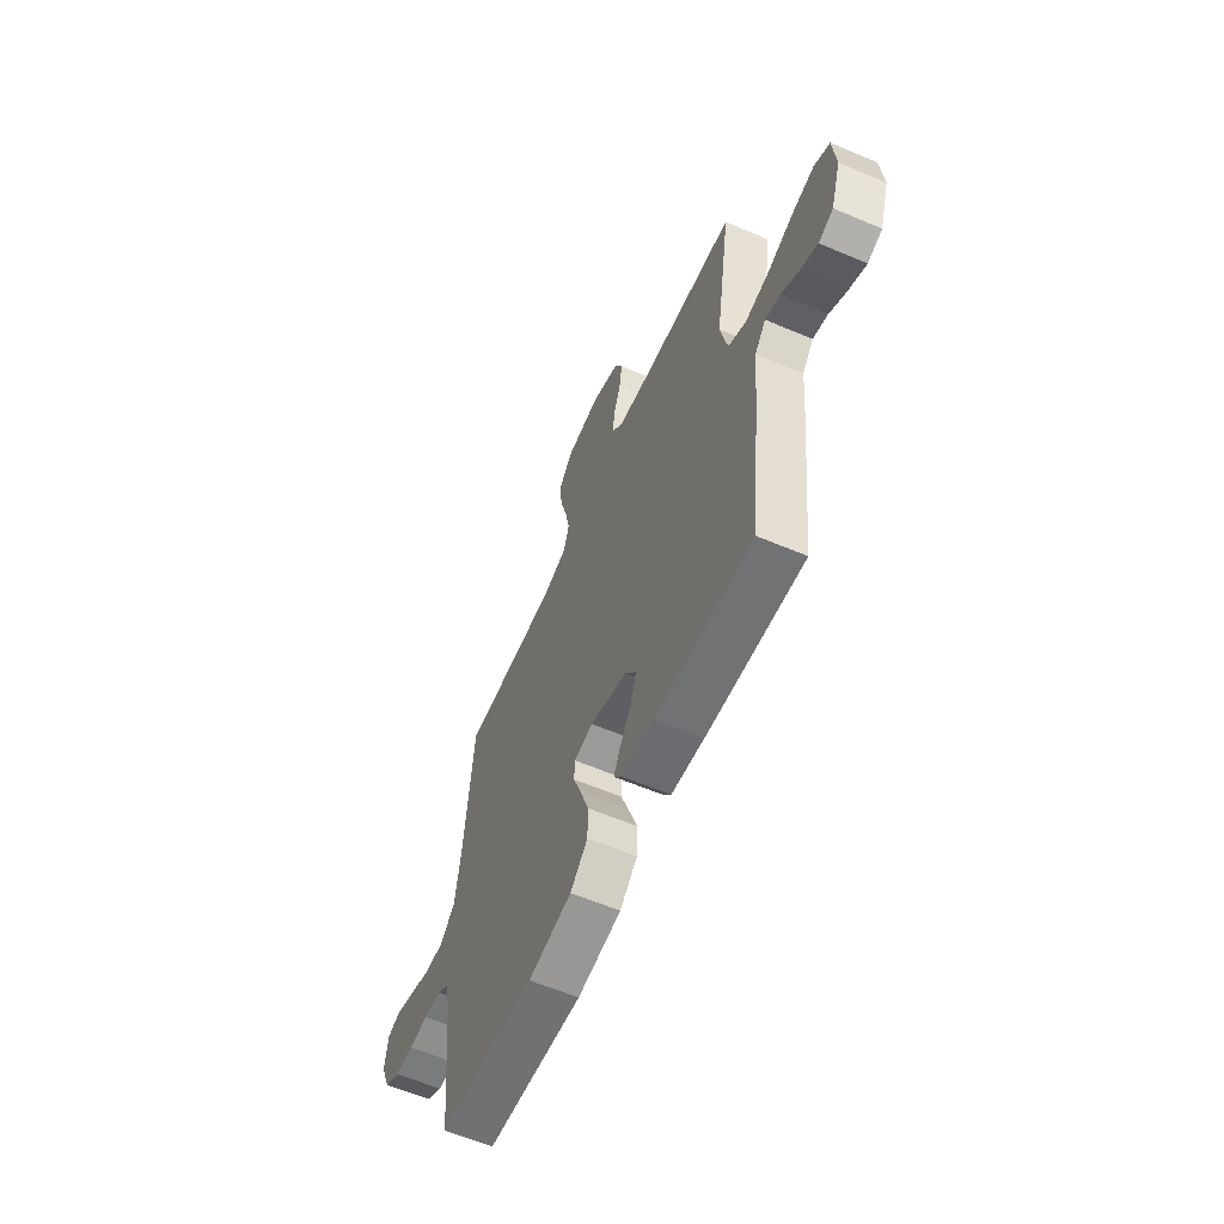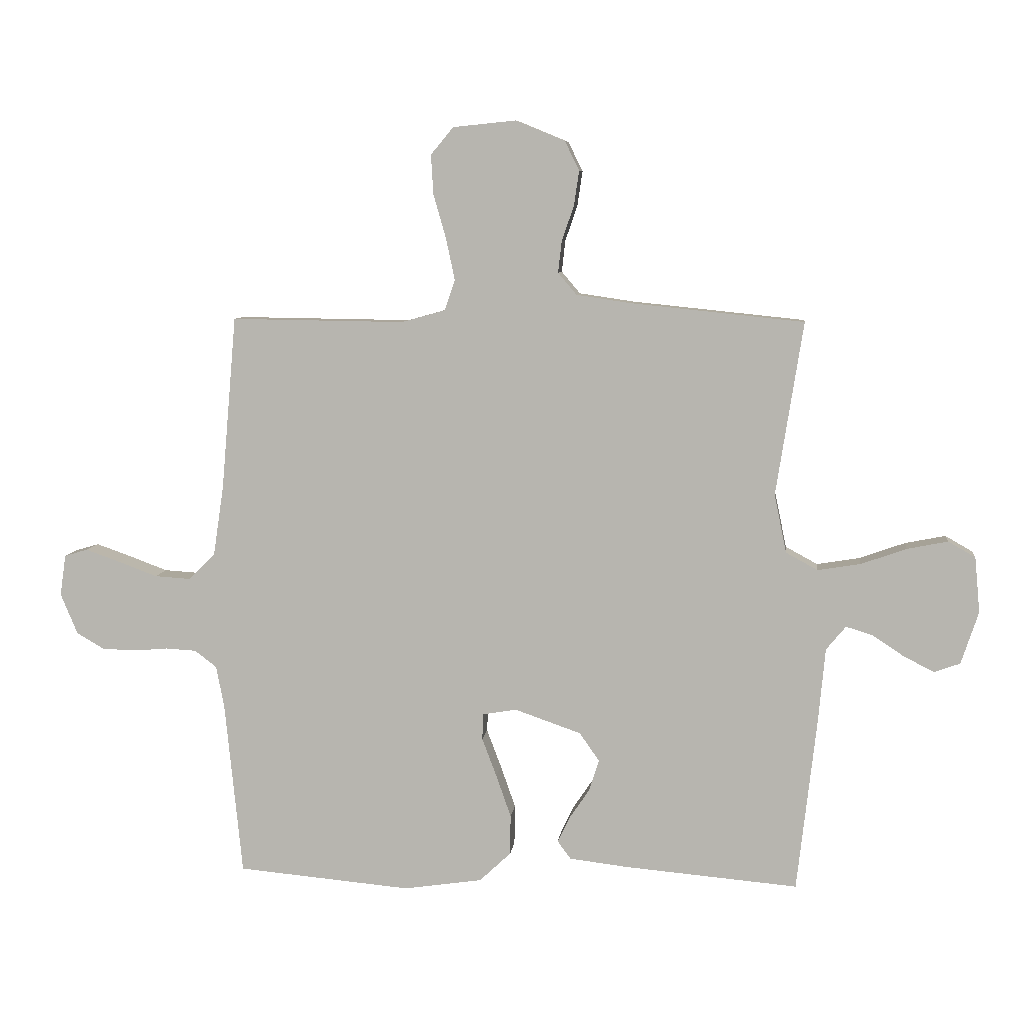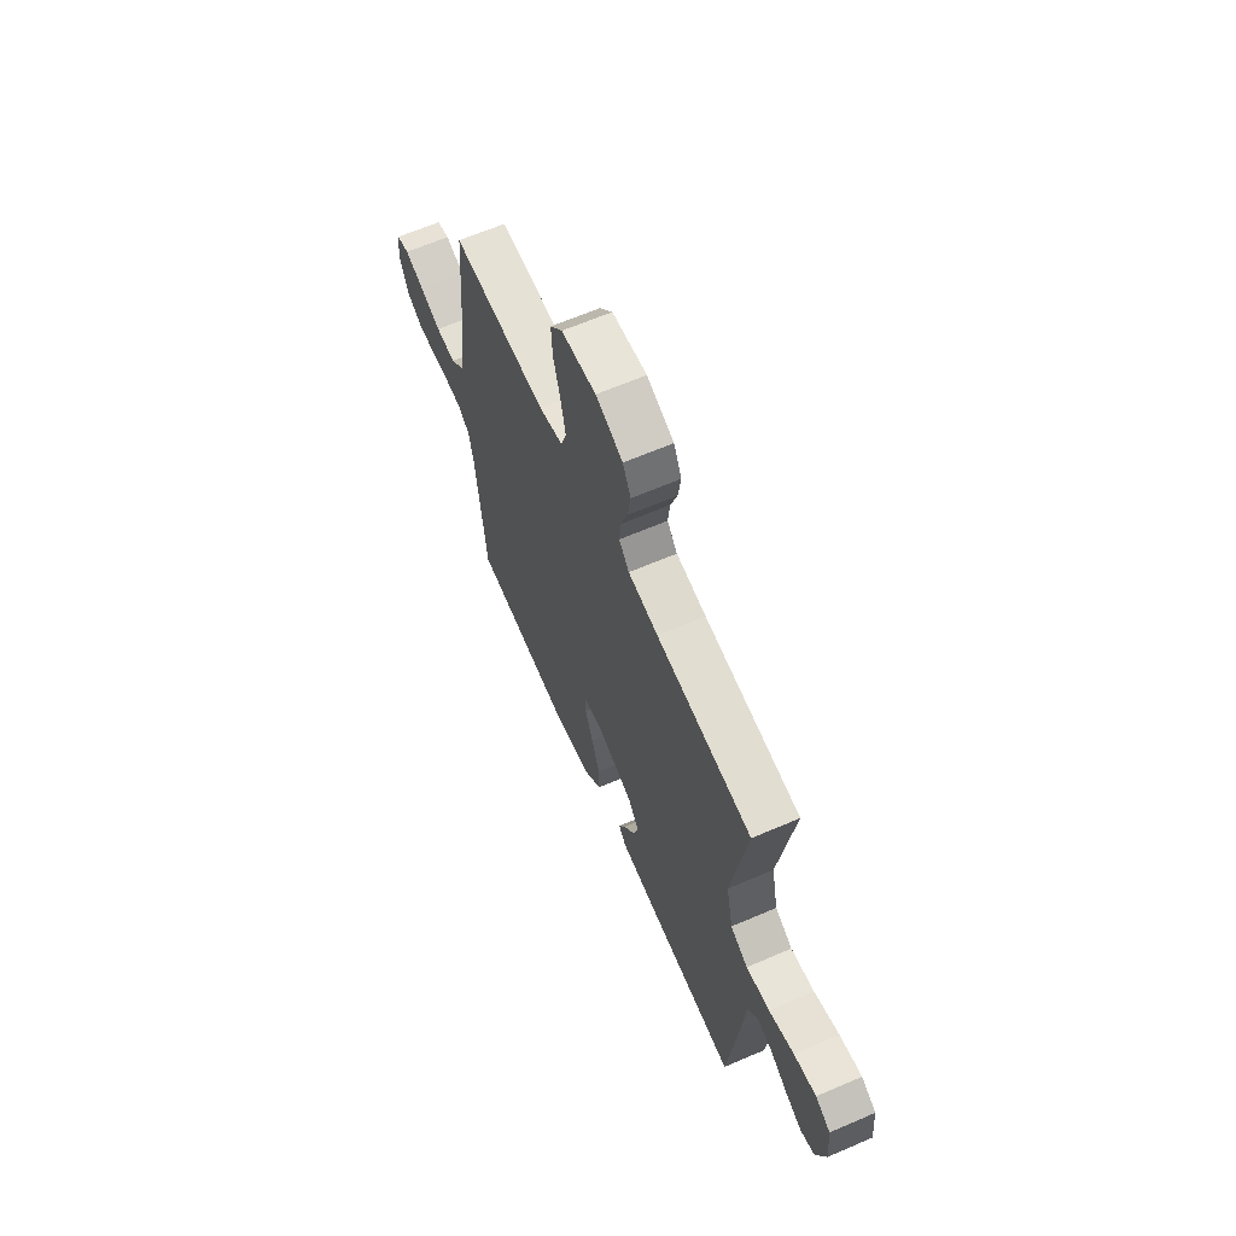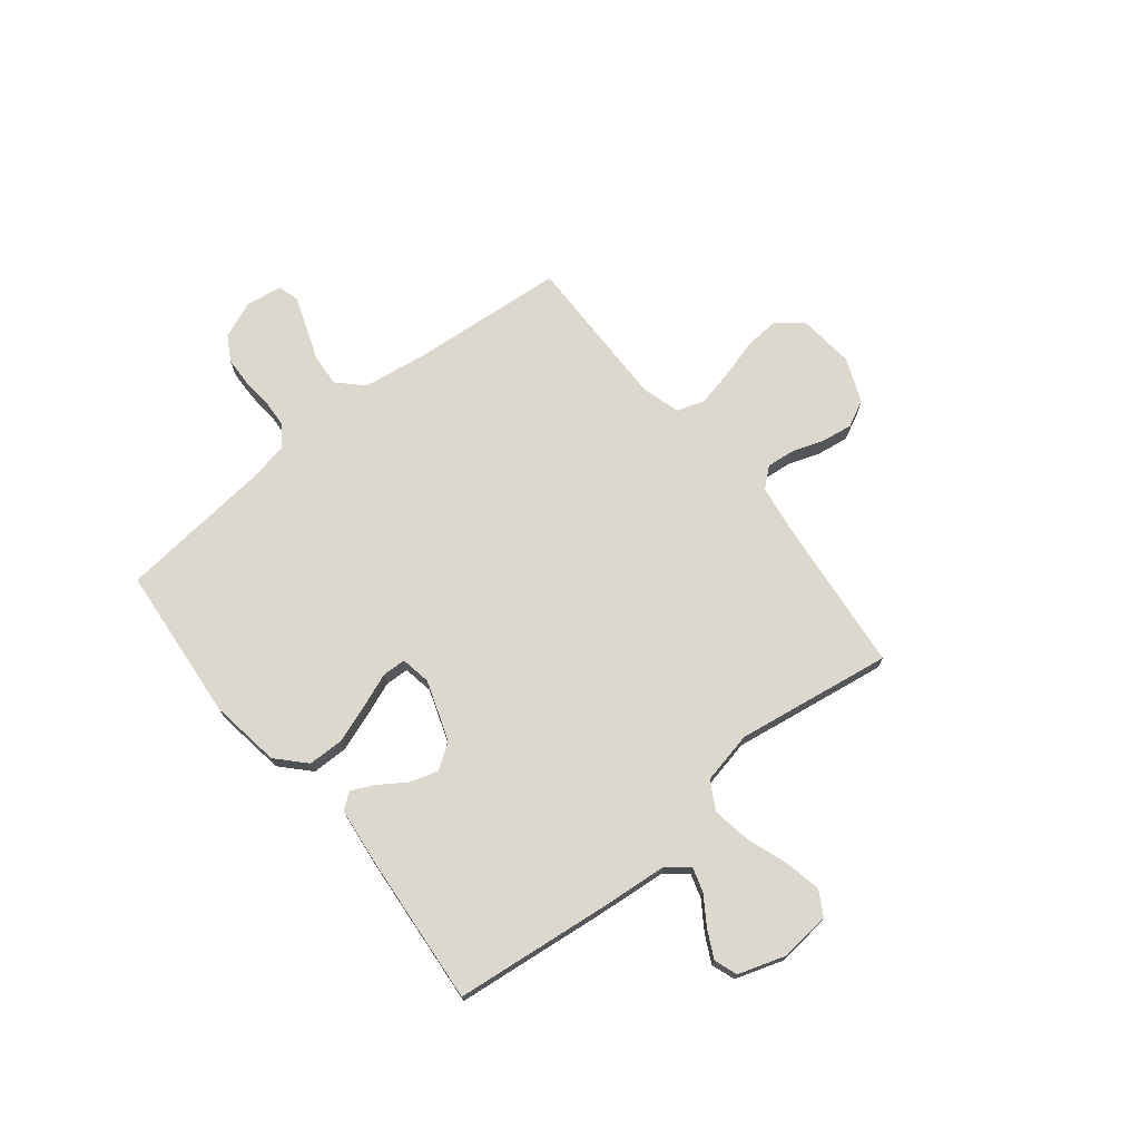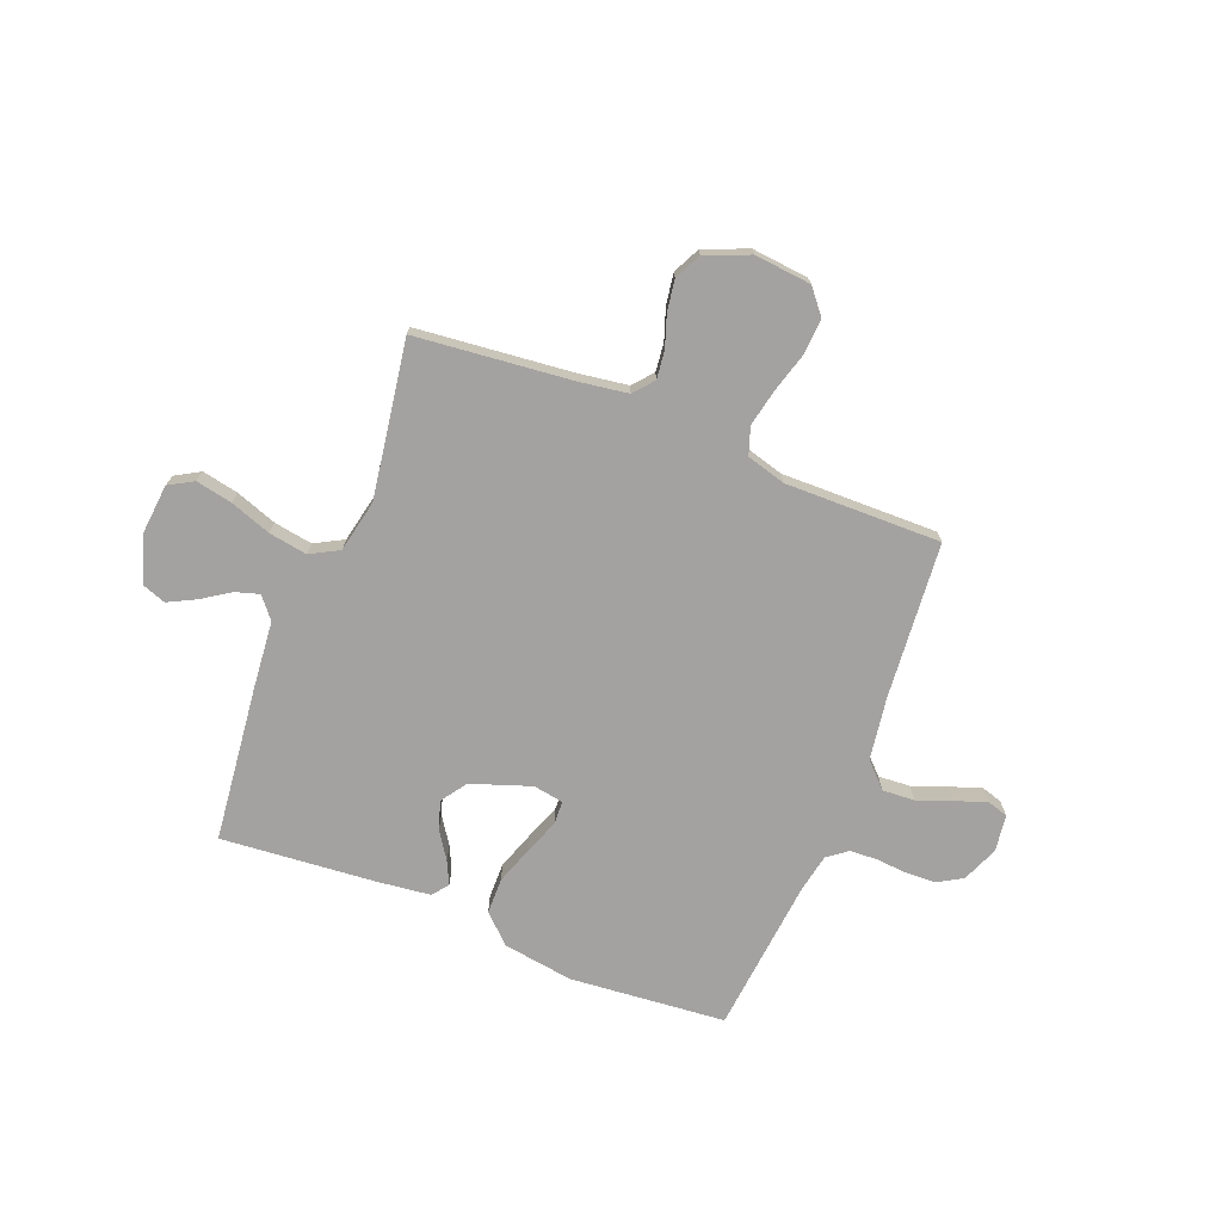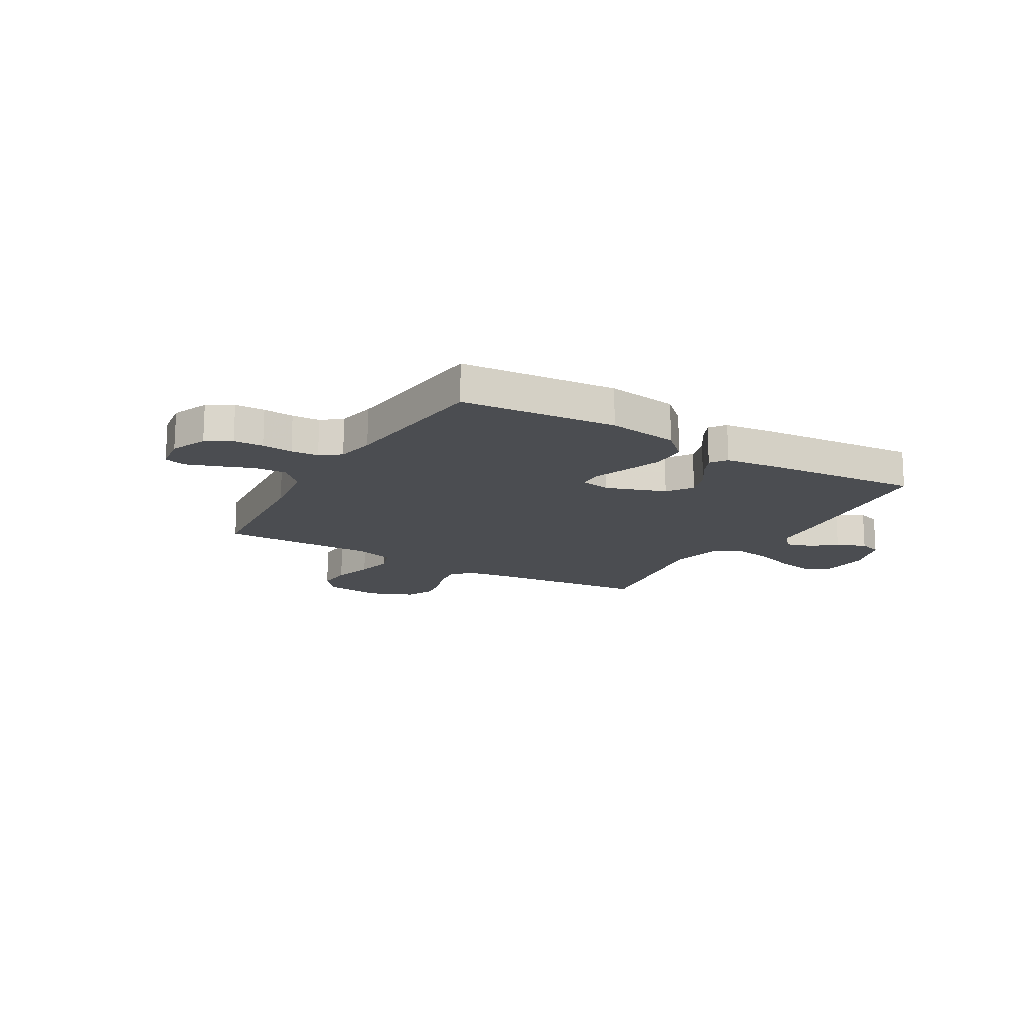
<metadata>
{"format":"obj","ext":"obj","renderer":"f3d","projection":"perspective","resolution":1024,"background":"white","views":[{"elev":-60.2,"azim":-113.5,"up":"+Z"},{"elev":7.5,"azim":-173.5,"up":"+Z"},{"elev":64.0,"azim":-113.5,"up":"+Z"},{"elev":72.5,"azim":-128.8,"up":"+Y"},{"elev":-72.7,"azim":-21.6,"up":"+Y"},{"elev":-15.9,"azim":149.6,"up":"+Y"}]}
</metadata>
<code>
v -0.5 0.07 -0.5
v -0.534 0.07 -0.2
v -0.546 0.07 -0.071
v -0.58 0.07 -0.03
v -0.626 0.07 -0.044
v -0.68 0.07 -0.08
v -0.733 0.07 -0.107
v -0.778 0.07 -0.091
v -0.808 0.07 0
v -0.799 0.07 0.096
v -0.752 0.07 0.123
v -0.682 0.07 0.109
v -0.603 0.07 0.081
v -0.529 0.07 0.069
v -0.474 0.07 0.099
v -0.453 0.07 0.2
v -0.5 0.07 0.5
v -0.2 0.07 0.531
v -0.106 0.07 0.545
v -0.074 0.07 0.583
v -0.08 0.07 0.637
v -0.101 0.07 0.698
v -0.11 0.07 0.758
v -0.085 0.07 0.809
v 0 0.07 0.844
v 0.109 0.07 0.833
v 0.148 0.07 0.786
v 0.144 0.07 0.718
v 0.122 0.07 0.641
v 0.107 0.07 0.57
v 0.125 0.07 0.517
v 0.2 0.07 0.496
v 0.5 0.07 0.5
v 0.526 0.07 0.2
v 0.544 0.07 0.079
v 0.59 0.07 0.033
v 0.652 0.07 0.037
v 0.719 0.07 0.062
v 0.779 0.07 0.083
v 0.819 0.07 0.071
v 0.829 0.07 0
v 0.8 0.07 -0.07
v 0.752 0.07 -0.098
v 0.694 0.07 -0.1
v 0.635 0.07 -0.095
v 0.582 0.07 -0.098
v 0.544 0.07 -0.127
v 0.53 0.07 -0.2
v 0.5 0.07 -0.5
v 0.2 0.07 -0.527
v 0.064 0.07 -0.507
v 0.01 0.07 -0.456
v 0.009 0.07 -0.387
v 0.035 0.07 -0.313
v 0.06 0.07 -0.247
v 0.058 0.07 -0.202
v 0 0.07 -0.192
v -0.115 0.07 -0.232
v -0.149 0.07 -0.281
v -0.132 0.07 -0.335
v -0.097 0.07 -0.387
v -0.076 0.07 -0.431
v -0.099 0.07 -0.462
v -0.2 0.07 -0.474
v -0.5 0 -0.5
v -0.534 0 -0.2
v -0.546 0 -0.071
v -0.58 0 -0.03
v -0.626 0 -0.044
v -0.68 0 -0.08
v -0.733 0 -0.107
v -0.778 0 -0.091
v -0.808 0 0
v -0.799 0 0.096
v -0.752 0 0.123
v -0.682 0 0.109
v -0.603 0 0.081
v -0.529 0 0.069
v -0.474 0 0.099
v -0.453 0 0.2
v -0.5 0 0.5
v -0.2 0 0.531
v -0.106 0 0.545
v -0.074 0 0.583
v -0.08 0 0.637
v -0.101 0 0.698
v -0.11 0 0.758
v -0.085 0 0.809
v 0 0 0.844
v 0.109 0 0.833
v 0.148 0 0.786
v 0.144 0 0.718
v 0.122 0 0.641
v 0.107 0 0.57
v 0.125 0 0.517
v 0.2 0 0.496
v 0.5 0 0.5
v 0.526 0 0.2
v 0.544 0 0.079
v 0.59 0 0.033
v 0.652 0 0.037
v 0.719 0 0.062
v 0.779 0 0.083
v 0.819 0 0.071
v 0.829 0 0
v 0.8 0 -0.07
v 0.752 0 -0.098
v 0.694 0 -0.1
v 0.635 0 -0.095
v 0.582 0 -0.098
v 0.544 0 -0.127
v 0.53 0 -0.2
v 0.5 0 -0.5
v 0.2 0 -0.527
v 0.064 0 -0.507
v 0.01 0 -0.456
v 0.009 0 -0.387
v 0.035 0 -0.313
v 0.06 0 -0.247
v 0.058 0 -0.202
v 0 0 -0.192
v -0.115 0 -0.232
v -0.149 0 -0.281
v -0.132 0 -0.335
v -0.097 0 -0.387
v -0.076 0 -0.431
v -0.099 0 -0.462
v -0.2 0 -0.474
f 1 2 3
f 64 1 3
f 63 64 3
f 62 63 3
f 61 62 3
f 60 61 3
f 59 60 3 4
f 58 59 4
f 57 58 4
f 56 57 4
f 53 54 55
f 52 53 55
f 51 52 55
f 50 51 55
f 49 50 55
f 48 49 55
f 47 48 55 56
f 46 47 56 4
f 43 44 45
f 42 43 45
f 41 42 45
f 40 41 45
f 39 40 45
f 38 39 45
f 37 38 45
f 36 37 45 46
f 35 36 46 4
f 32 33 34
f 34 35 4
f 32 34 4
f 31 32 4
f 27 28 29
f 26 27 29
f 25 26 29
f 24 25 29
f 23 24 29
f 22 23 29
f 21 22 29
f 20 21 29 30
f 30 31 4
f 20 30 4
f 19 20 4
f 16 17 18
f 15 16 18 19
f 11 12 13
f 10 11 13
f 9 10 13
f 8 9 13
f 7 8 13
f 6 7 13
f 5 6 13
f 5 13 14
f 4 5 14 15
f 4 15 19
f 67 66 65
f 67 65 128
f 67 128 127
f 67 127 126
f 67 126 125
f 67 125 124
f 68 67 124 123
f 68 123 122
f 68 122 121
f 68 121 120
f 119 118 117
f 119 117 116
f 119 116 115
f 119 115 114
f 119 114 113
f 119 113 112
f 120 119 112 111
f 68 120 111 110
f 109 108 107
f 109 107 106
f 109 106 105
f 109 105 104
f 109 104 103
f 109 103 102
f 109 102 101
f 110 109 101 100
f 68 110 100 99
f 98 97 96
f 68 99 98
f 68 98 96
f 68 96 95
f 93 92 91
f 93 91 90
f 93 90 89
f 93 89 88
f 93 88 87
f 93 87 86
f 93 86 85
f 94 93 85 84
f 68 95 94
f 68 94 84
f 68 84 83
f 82 81 80
f 83 82 80 79
f 77 76 75
f 77 75 74
f 77 74 73
f 77 73 72
f 77 72 71
f 77 71 70
f 77 70 69
f 78 77 69
f 79 78 69 68
f 83 79 68
f 1 65 66 2
f 2 66 67 3
f 3 67 68 4
f 4 68 69 5
f 5 69 70 6
f 6 70 71 7
f 7 71 72 8
f 8 72 73 9
f 9 73 74 10
f 10 74 75 11
f 11 75 76 12
f 12 76 77 13
f 13 77 78 14
f 14 78 79 15
f 15 79 80 16
f 16 80 81 17
f 17 81 82 18
f 18 82 83 19
f 19 83 84 20
f 20 84 85 21
f 21 85 86 22
f 22 86 87 23
f 23 87 88 24
f 24 88 89 25
f 25 89 90 26
f 26 90 91 27
f 27 91 92 28
f 28 92 93 29
f 29 93 94 30
f 30 94 95 31
f 31 95 96 32
f 32 96 97 33
f 33 97 98 34
f 34 98 99 35
f 35 99 100 36
f 36 100 101 37
f 37 101 102 38
f 38 102 103 39
f 39 103 104 40
f 40 104 105 41
f 41 105 106 42
f 42 106 107 43
f 43 107 108 44
f 44 108 109 45
f 45 109 110 46
f 46 110 111 47
f 47 111 112 48
f 48 112 113 49
f 49 113 114 50
f 50 114 115 51
f 51 115 116 52
f 52 116 117 53
f 53 117 118 54
f 54 118 119 55
f 55 119 120 56
f 56 120 121 57
f 57 121 122 58
f 58 122 123 59
f 59 123 124 60
f 60 124 125 61
f 61 125 126 62
f 62 126 127 63
f 63 127 128 64
f 64 128 65 1

</code>
